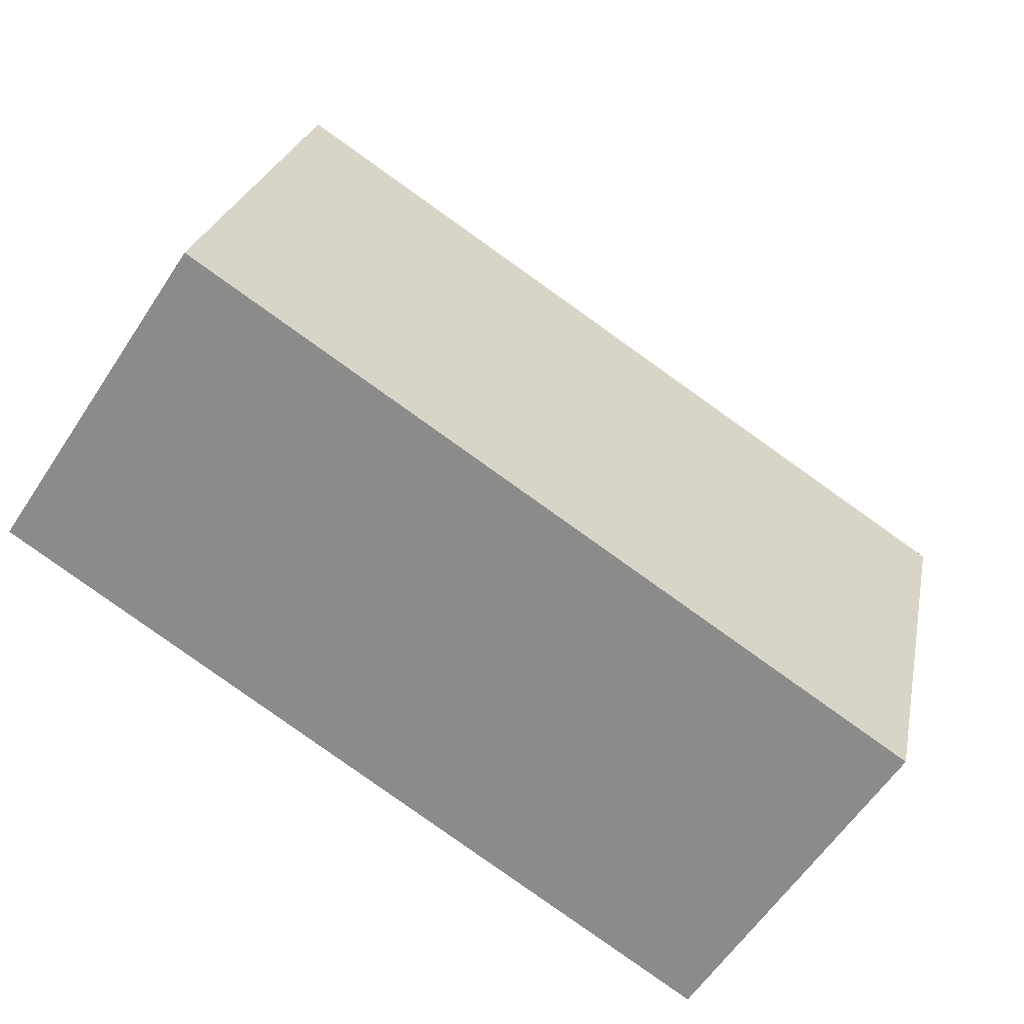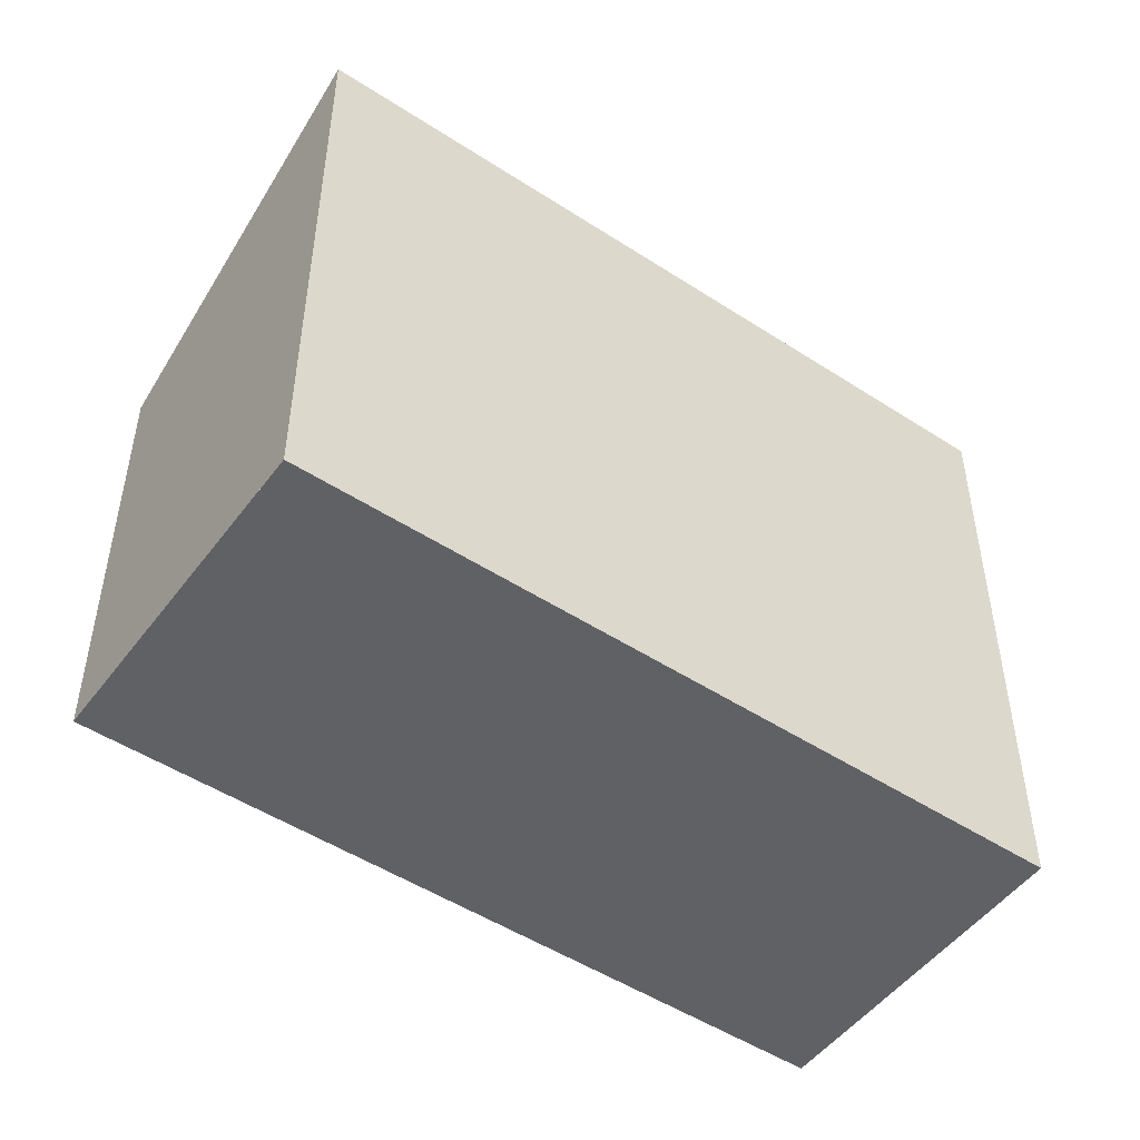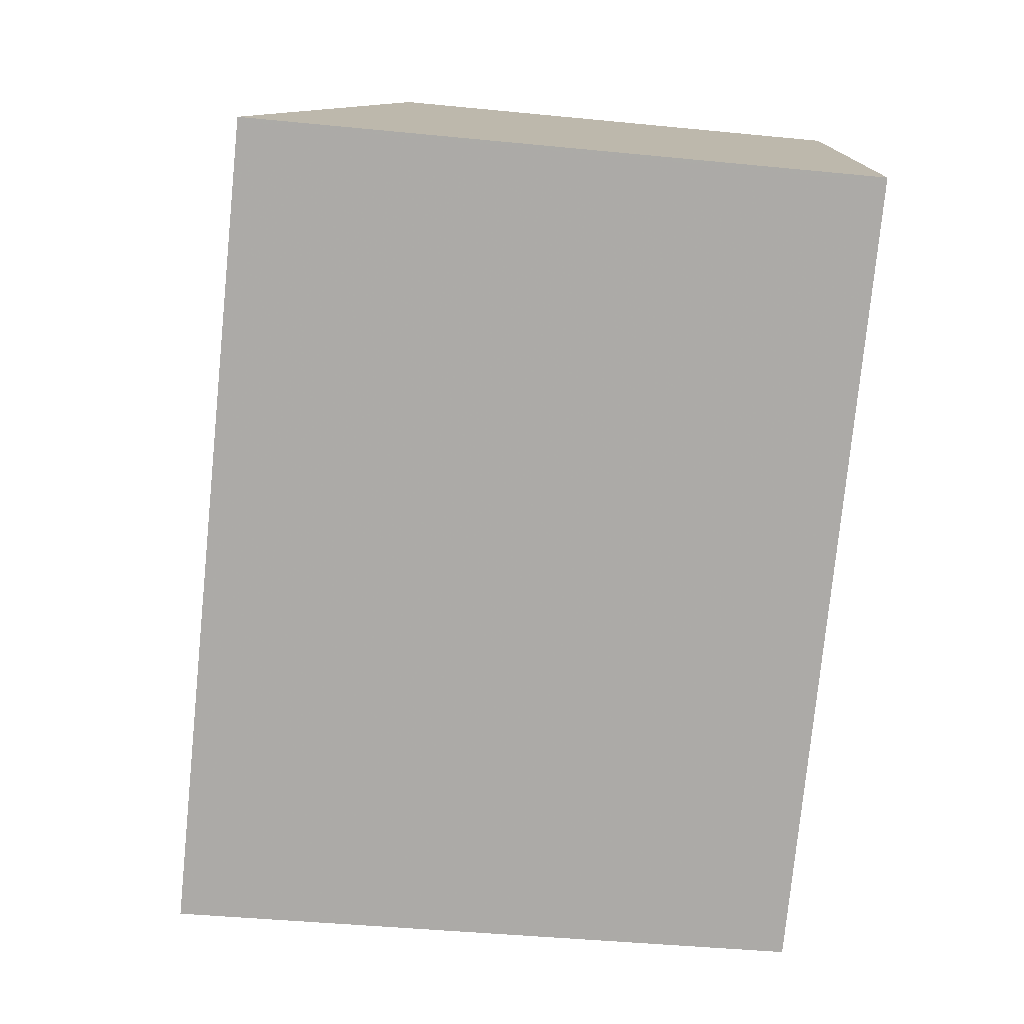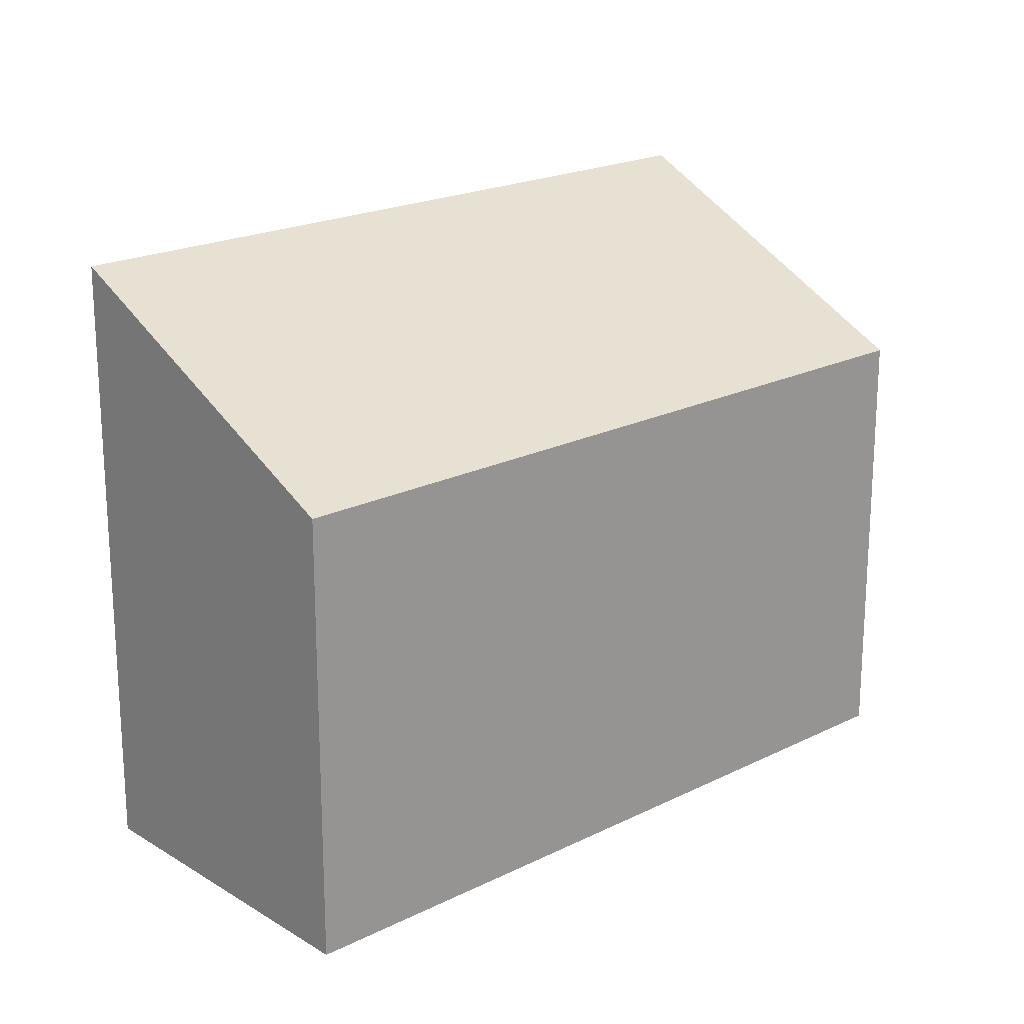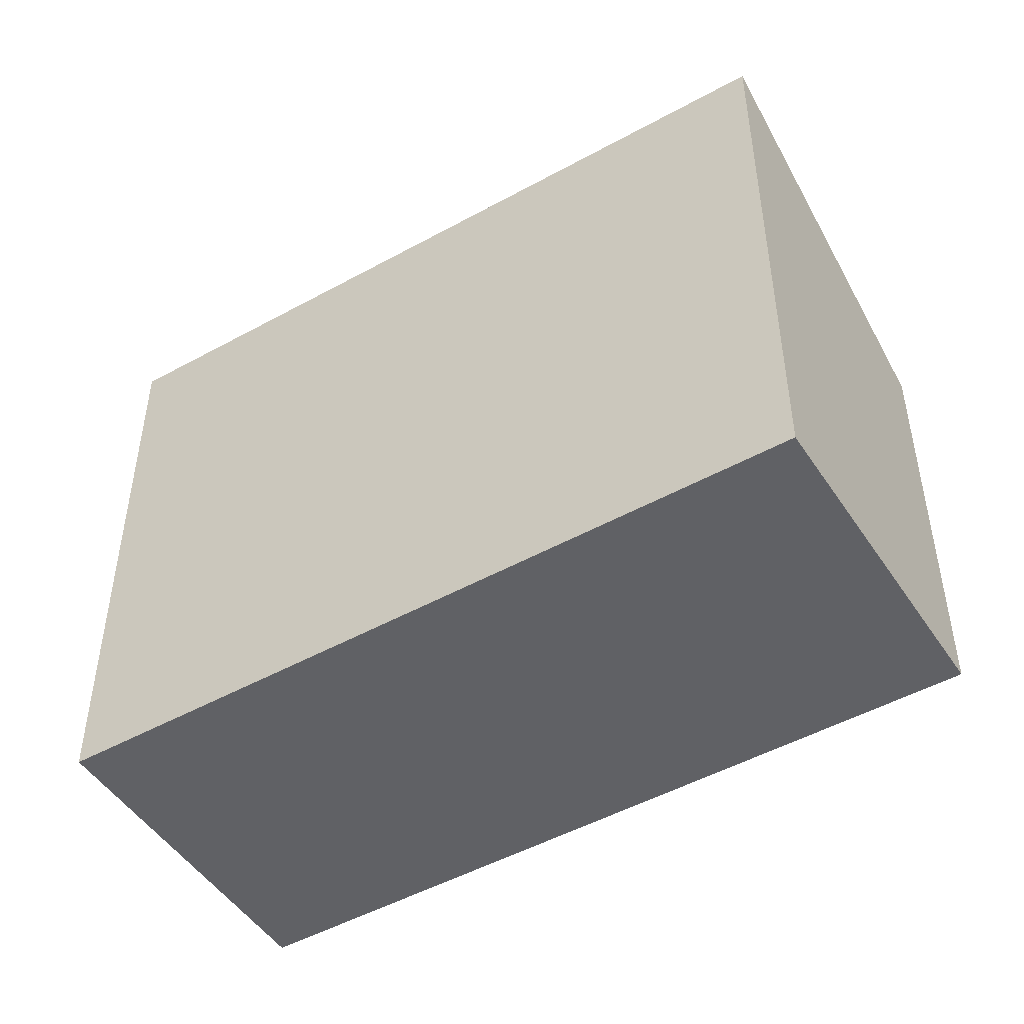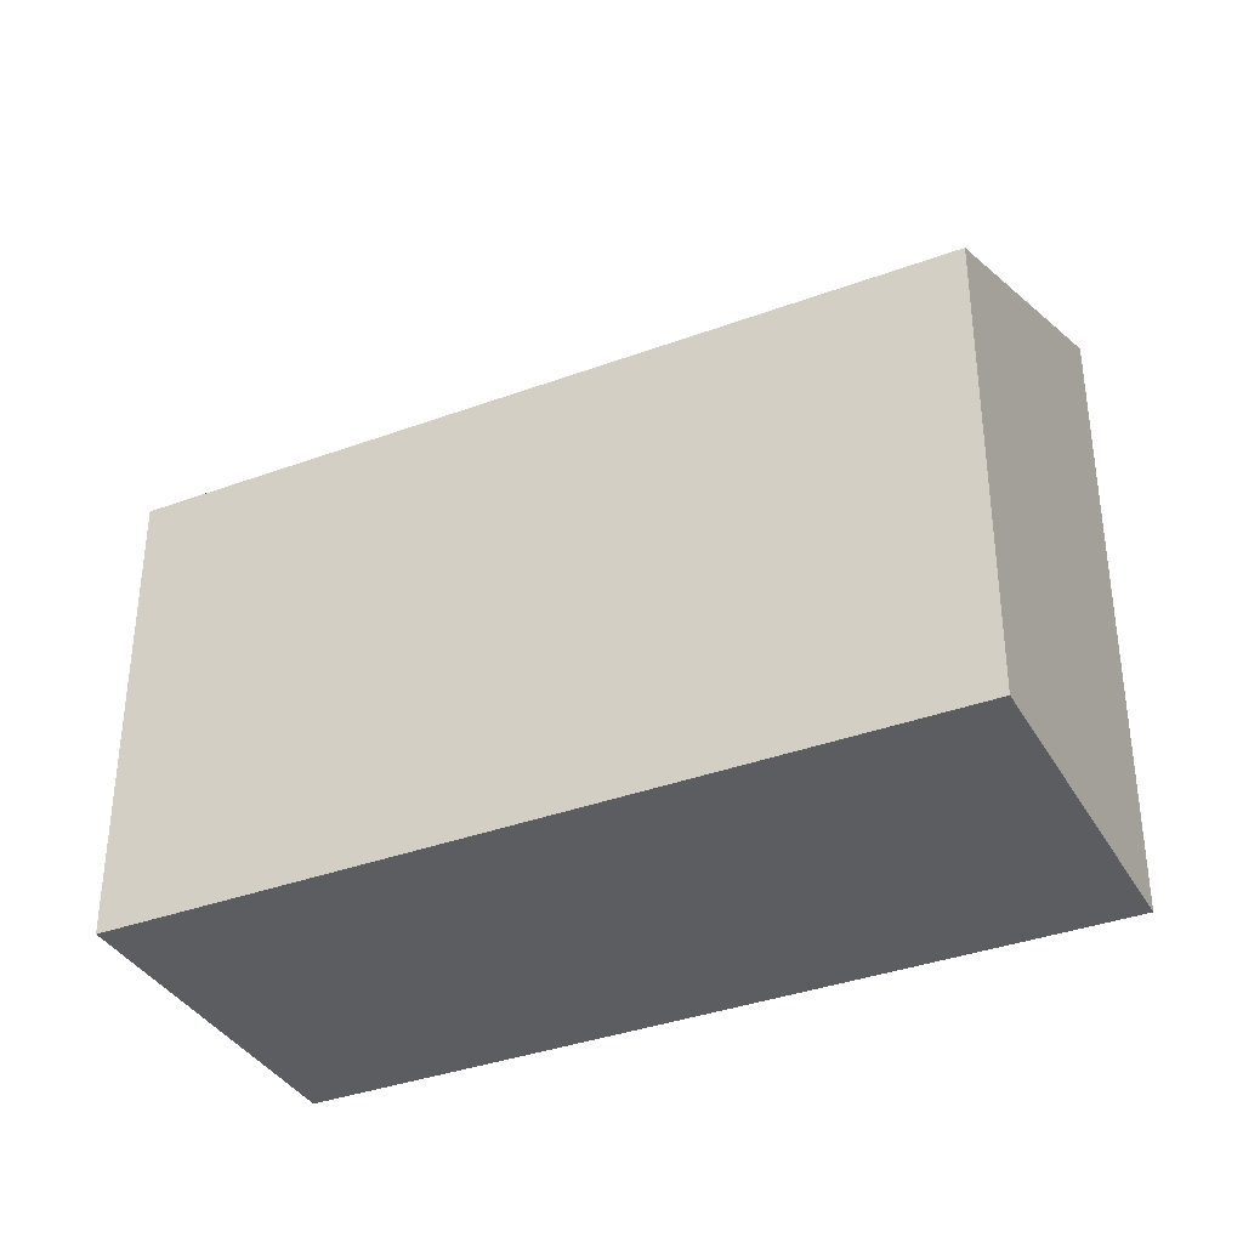
<metadata>
{"format":"obj","ext":"obj","renderer":"f3d","projection":"perspective","resolution":1024,"background":"white","views":[{"elev":24.1,"azim":-169.0,"up":"+Y"},{"elev":-49.8,"azim":-1.7,"up":"+Z"},{"elev":-42.0,"azim":83.2,"up":"+Y"},{"elev":20.2,"azim":171.5,"up":"+Z"},{"elev":-48.9,"azim":65.5,"up":"+Z"},{"elev":-36.3,"azim":-120.3,"up":"+Z"}]}
</metadata>
<code>
v -344.3 -577.8 5.542
v -336.1 -572.2 5.53
v -333.7 -575.8 7.598
v -341.9 -581.3 7.612
v -333.8 -575.8 7.584
v -341.9 -581.3 7.596
v -333.8 -575.8 7.598
v -333.8 -575.8 7.584
v -336.1 -572.3 5.53
v -334.1 -576 7.584
v -334.1 -576 7.598
v -336.5 -572.5 5.53
v -336.1 -572.3 5.55
v -336.4 -572.5 5.551
v -344.3 -577.8 5.562
v -334 -575.5 7.376
v -334.3 -575.7 7.376
v -342.2 -580.9 7.388
v -341.9 -581.2 7.596
v -342.1 -580.9 7.388
v -344.2 -577.7 5.562
v -336.1 -572.3 5.55
v -334 -575.4 7.376
v -341.9 -581.3 7.612
v -344.2 -577.7 5.542
v -344.2 -577.7 5.542
v -344.3 -577.8 5.542
v -344.3 -577.8 0
v -344.2 -577.7 0
v -336.1 -572.3 5.55
v -336.1 -572.2 5.53
v -336.1 -572.2 0
v -336.1 -572.3 0
v -333.8 -575.8 7.598
v -333.7 -575.8 7.598
v -333.7 -575.8 0
v -333.8 -575.8 0
v -341.9 -581.3 7.596
v -341.9 -581.3 7.612
v -341.9 -581.3 0
v -341.9 -581.3 0
v -333.7 -575.8 7.598
v -333.8 -575.8 7.584
v -333.8 -575.8 0
v -333.7 -575.8 0
v -342.2 -580.9 7.388
v -341.9 -581.3 7.596
v -341.9 -581.3 0
v -342.2 -580.9 0
v -334.1 -576 7.598
v -333.8 -575.8 7.598
v -333.8 -575.8 0
v -334.1 -576 -8.882e-16
v -336.1 -572.2 5.53
v -336.1 -572.3 5.53
v -336.1 -572.3 0
v -336.1 -572.2 0
v -341.9 -581.3 7.612
v -334.1 -576 7.598
v -334.1 -576 -8.882e-16
v -341.9 -581.3 0
v -336.1 -572.3 5.53
v -336.5 -572.5 5.53
v -336.5 -572.5 8.882e-16
v -336.1 -572.3 0
v -344.3 -577.8 5.542
v -344.3 -577.8 5.562
v -344.3 -577.8 0
v -344.3 -577.8 0
v -344.3 -577.8 5.562
v -342.2 -580.9 7.388
v -342.2 -580.9 0
v -344.3 -577.8 0
v -334 -575.4 7.376
v -336.1 -572.3 5.55
v -336.1 -572.3 0
v -334 -575.4 0
v -333.8 -575.8 7.584
v -334 -575.4 7.376
v -334 -575.4 0
v -333.8 -575.8 0
v -341.9 -581.3 7.612
v -341.9 -581.3 7.612
v -341.9 -581.3 0
v -341.9 -581.3 0
v -336.5 -572.5 5.53
v -344.2 -577.7 5.542
v -344.2 -577.7 0
v -336.5 -572.5 8.882e-16
v -344.3 -577.8 0
v -336.1 -572.2 0
v -333.7 -575.8 0
v -341.9 -581.3 0
f 13 9 2 22
f 8 5 3 7
f 19 10 11 24
f 25 12 14 21
f 10 8 7 11
f 14 12 9 13
f 17 14 13 16
f 21 14 17 20
f 16 8 10 17
f 20 17 10 19
f 19 6 18 20
f 20 18 15 21
f 16 13 22 23
f 23 5 8 16
f 24 4 6 19
f 21 15 1 25
f 27 28 29 26
f 31 32 33 30
f 35 36 37 34
f 39 40 41 38
f 43 44 45 42
f 47 48 49 46
f 51 52 53 50
f 55 56 57 54
f 59 60 61 58
f 63 64 65 62
f 67 68 69 66
f 71 72 73 70
f 75 76 77 74
f 79 80 81 78
f 83 84 85 82
f 87 88 89 86
f 91 92 93 90

</code>
